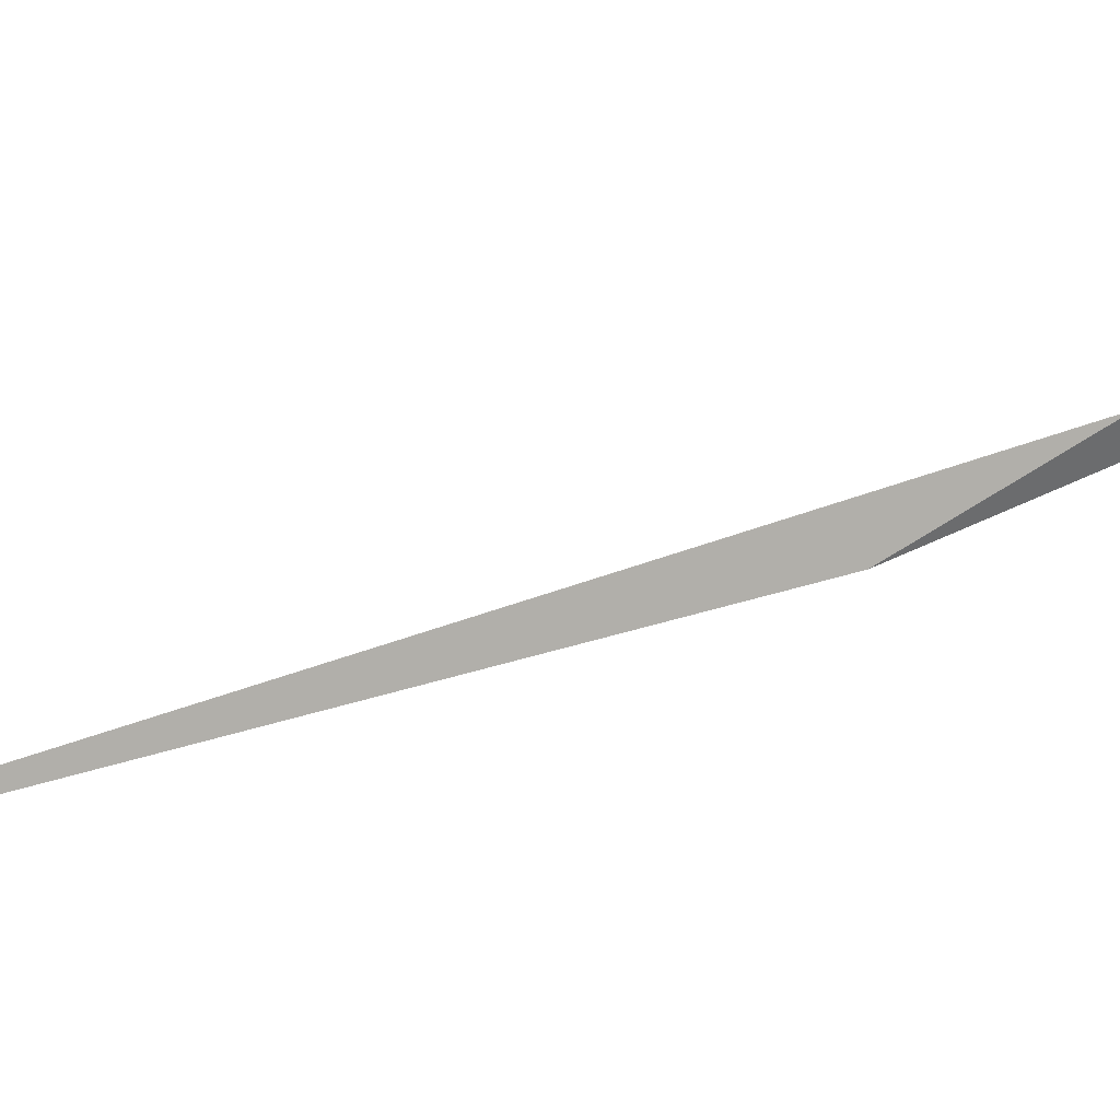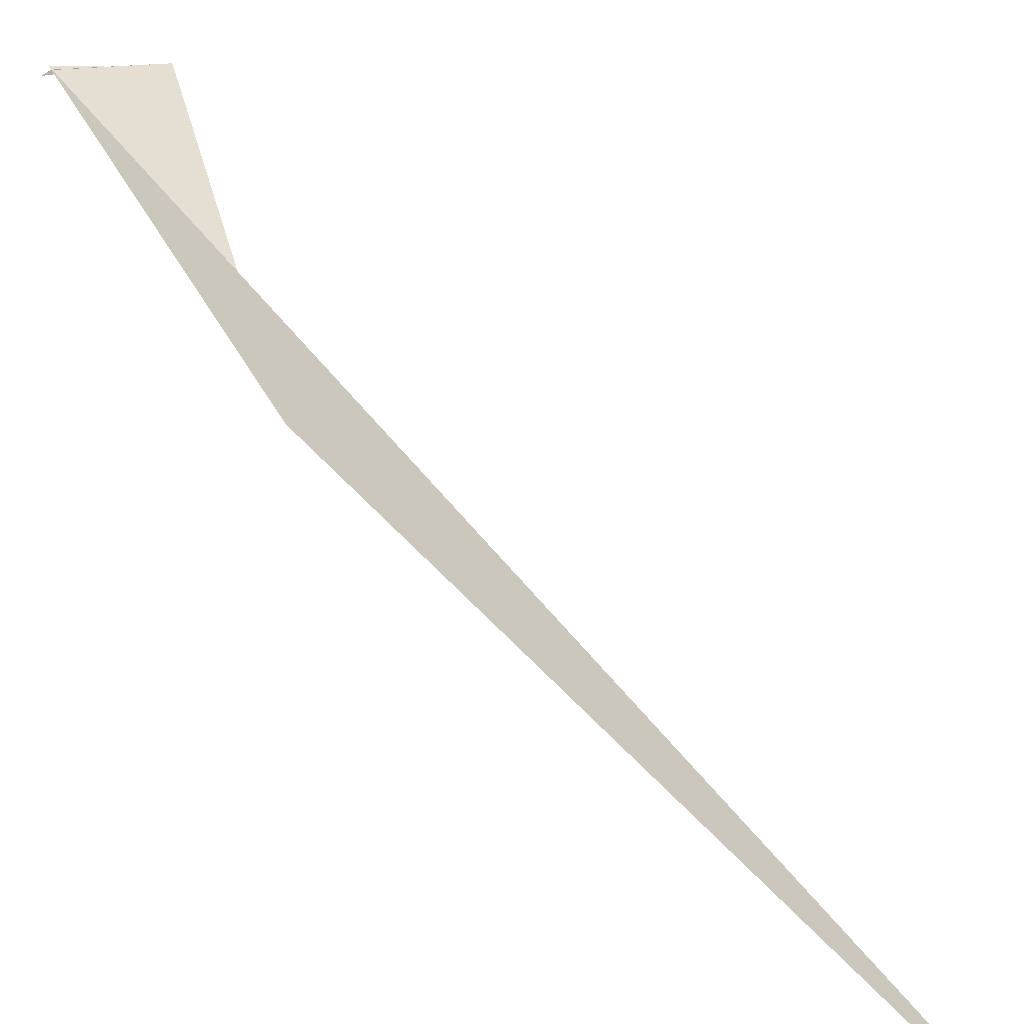
<metadata>
{"format":"obj","ext":"obj","renderer":"f3d","projection":"perspective","resolution":1024,"background":"white","views":[{"elev":-28.9,"azim":-93.9,"up":"+Y"},{"elev":13.3,"azim":145.8,"up":"+Y"}]}
</metadata>
<code>
v 12.62 74.87 5.741
v 12.93 73.74 3.223
v 13.01 72.2 -1.587
v 12.62 74.87 5.739
v 12.21 74.91 5.367
v 12.62 74.87 5.741
v 12.61 74.89 5.777
v 12.66 74.84 5.773
v 12.41 74.89 5.555
f 1 3 2
f 1 4 3
f 1 2 5
f 1 5 4
f 1 6 7
f 1 8 6
f 1 7 9
f 1 9 8

</code>
